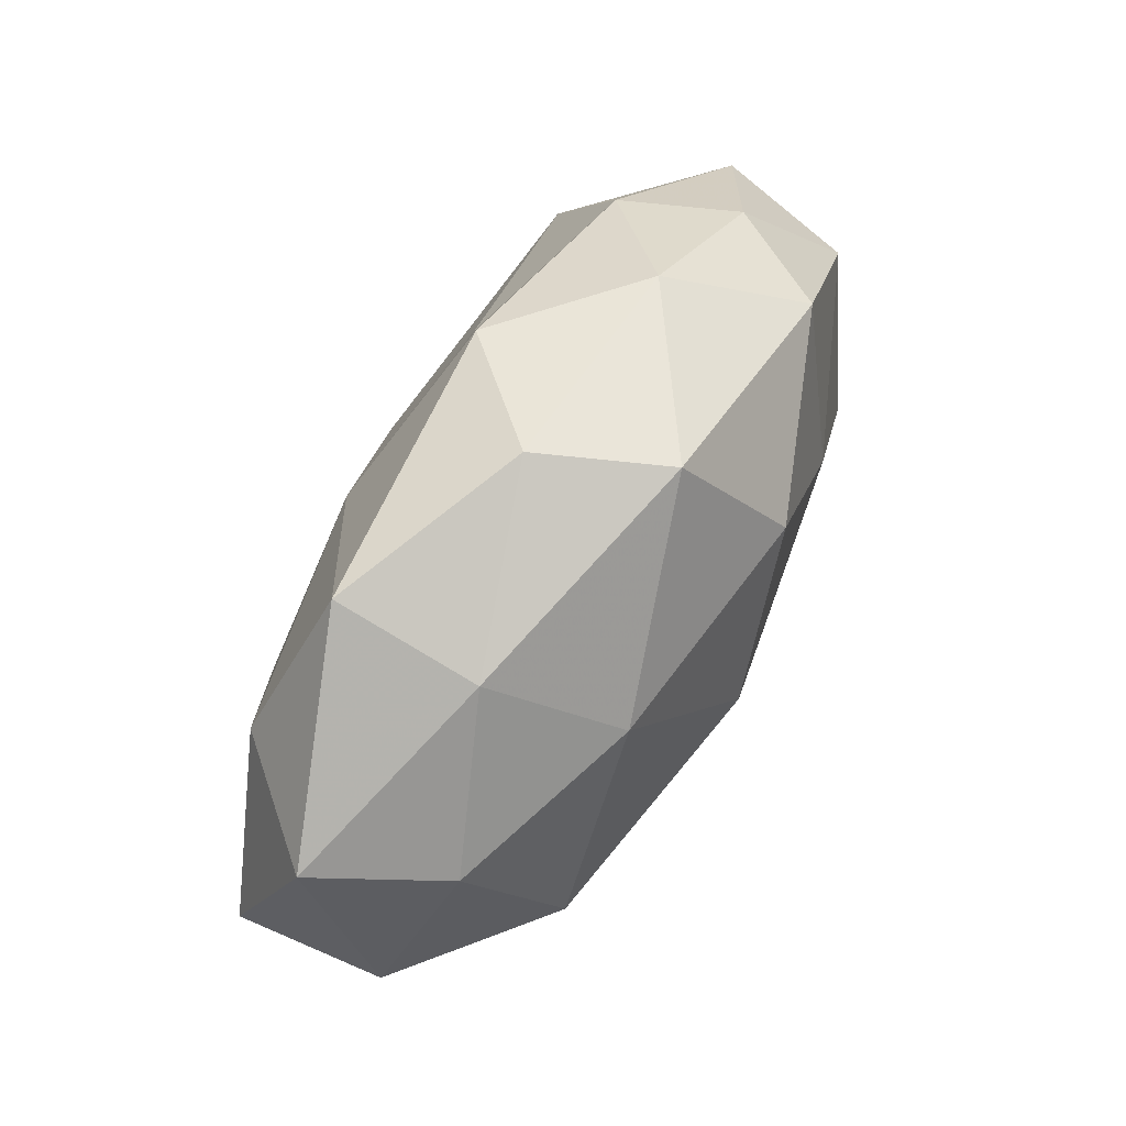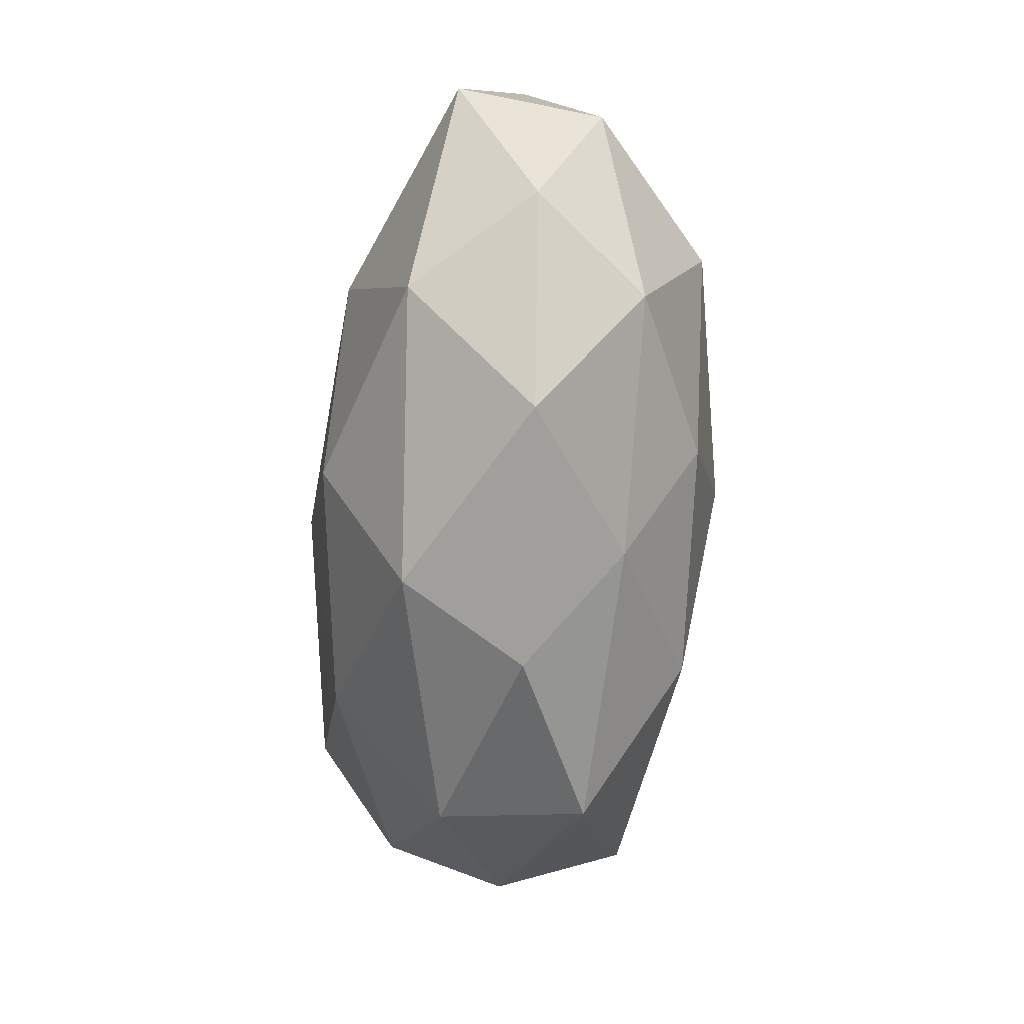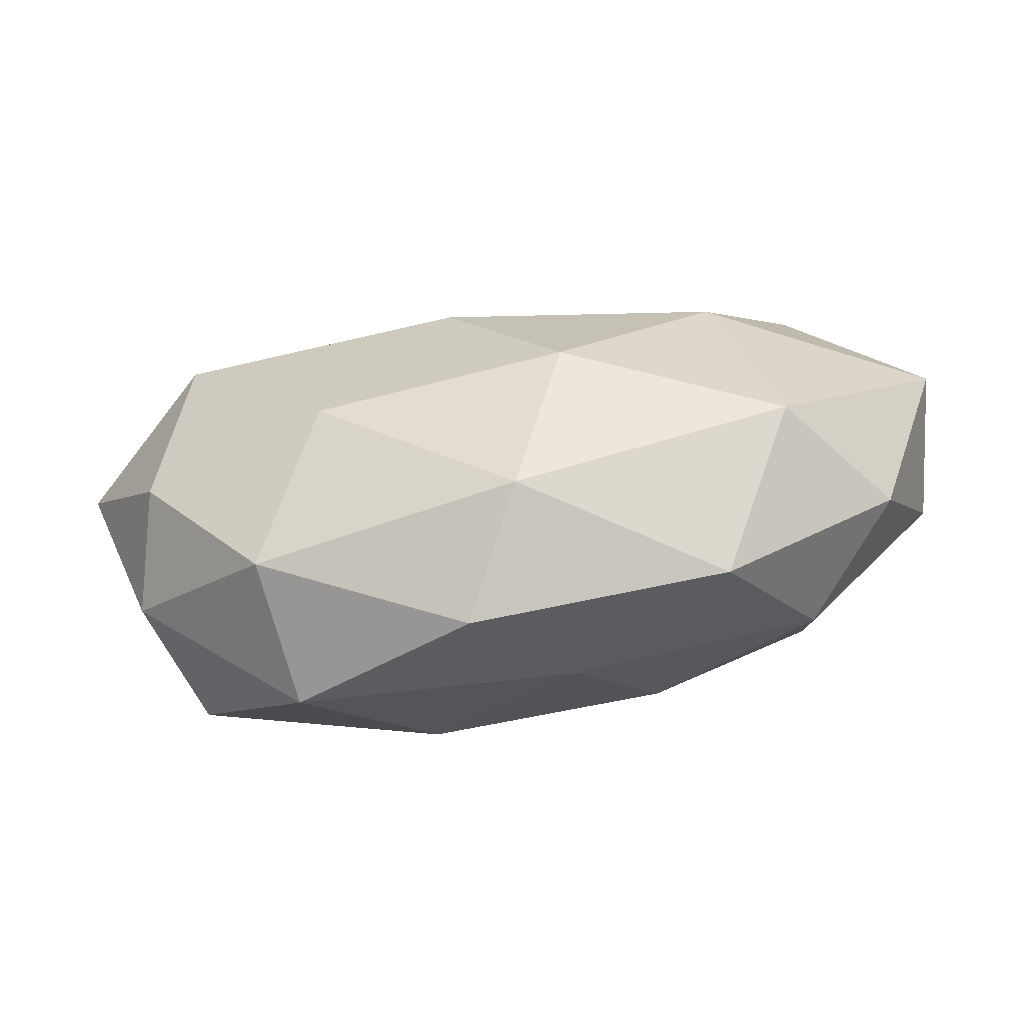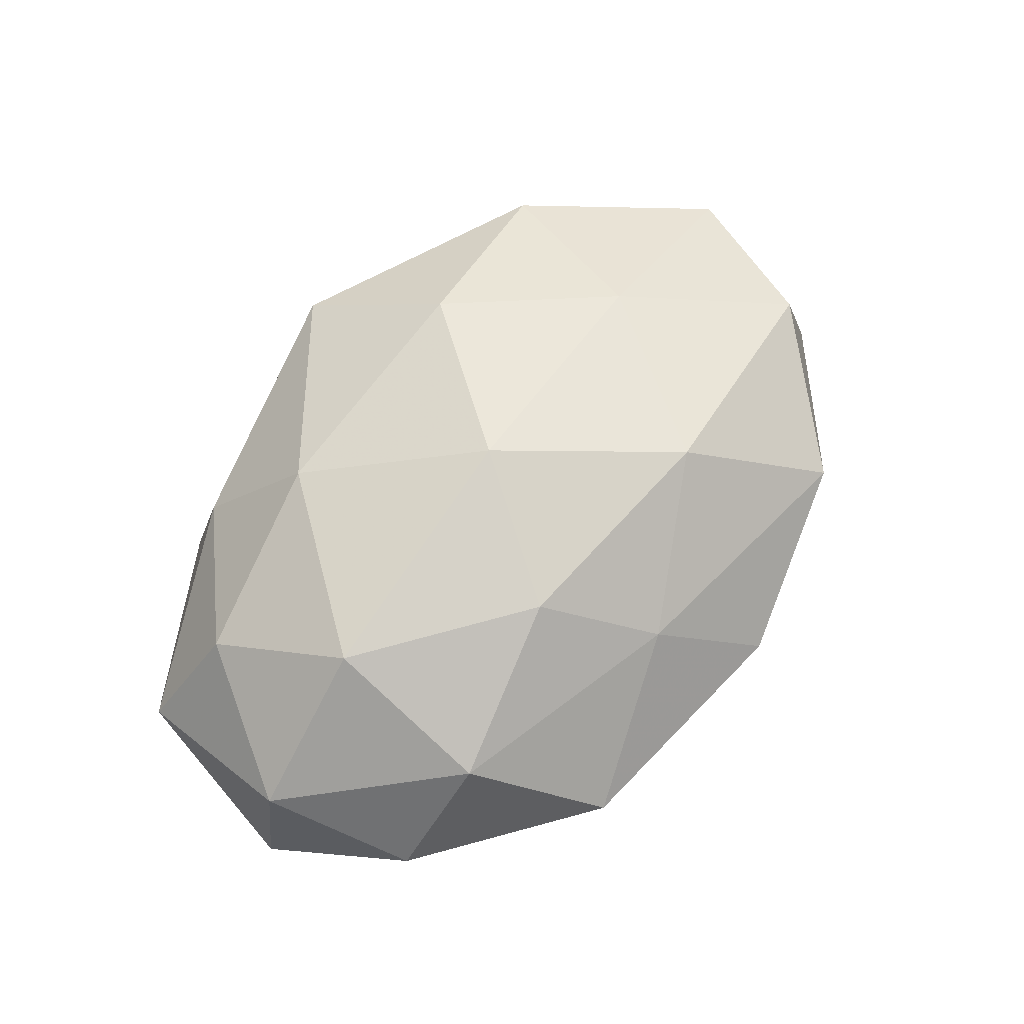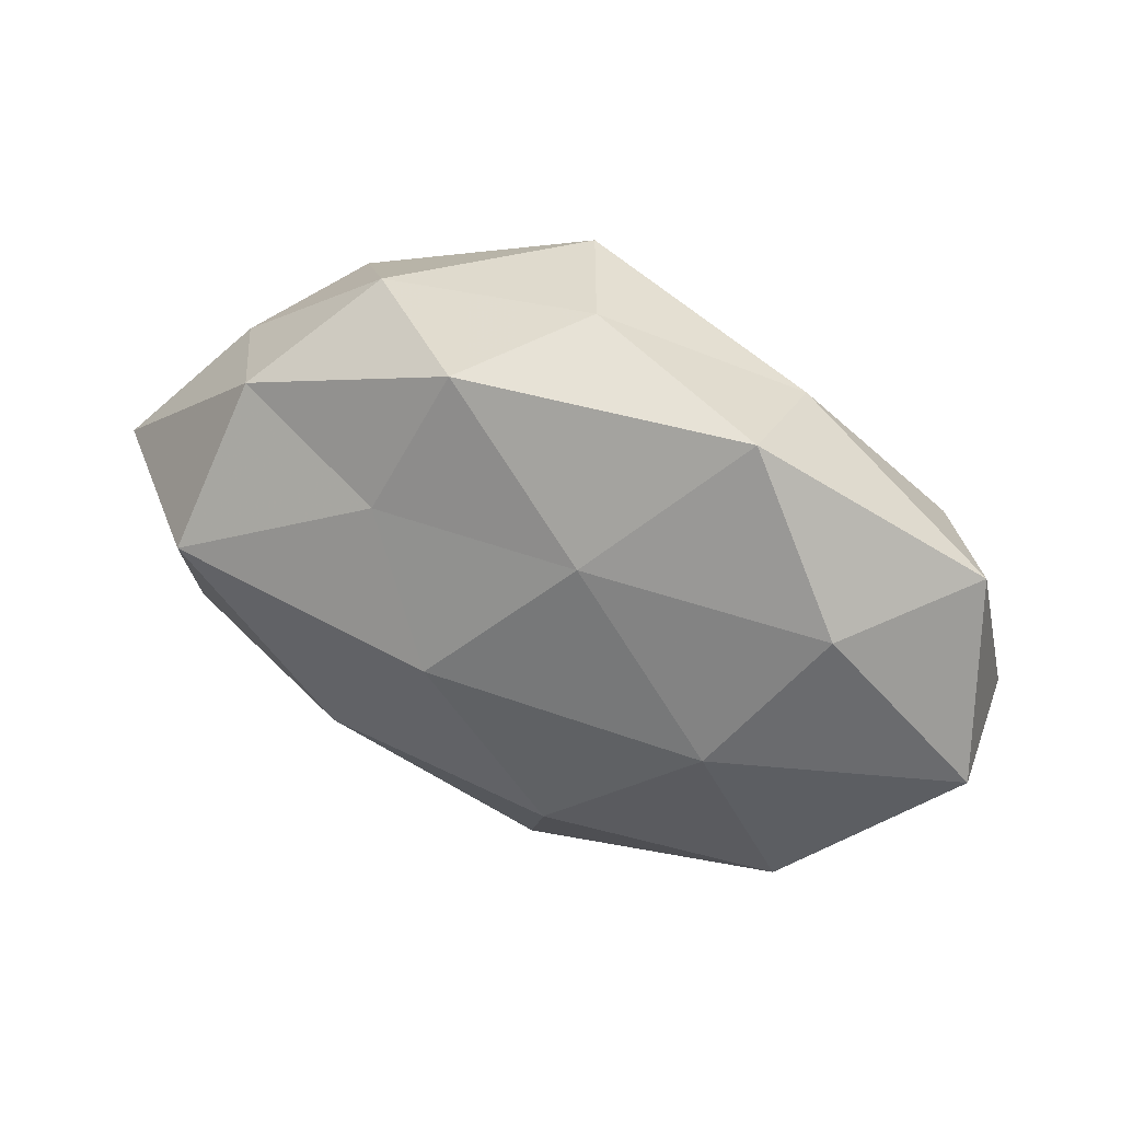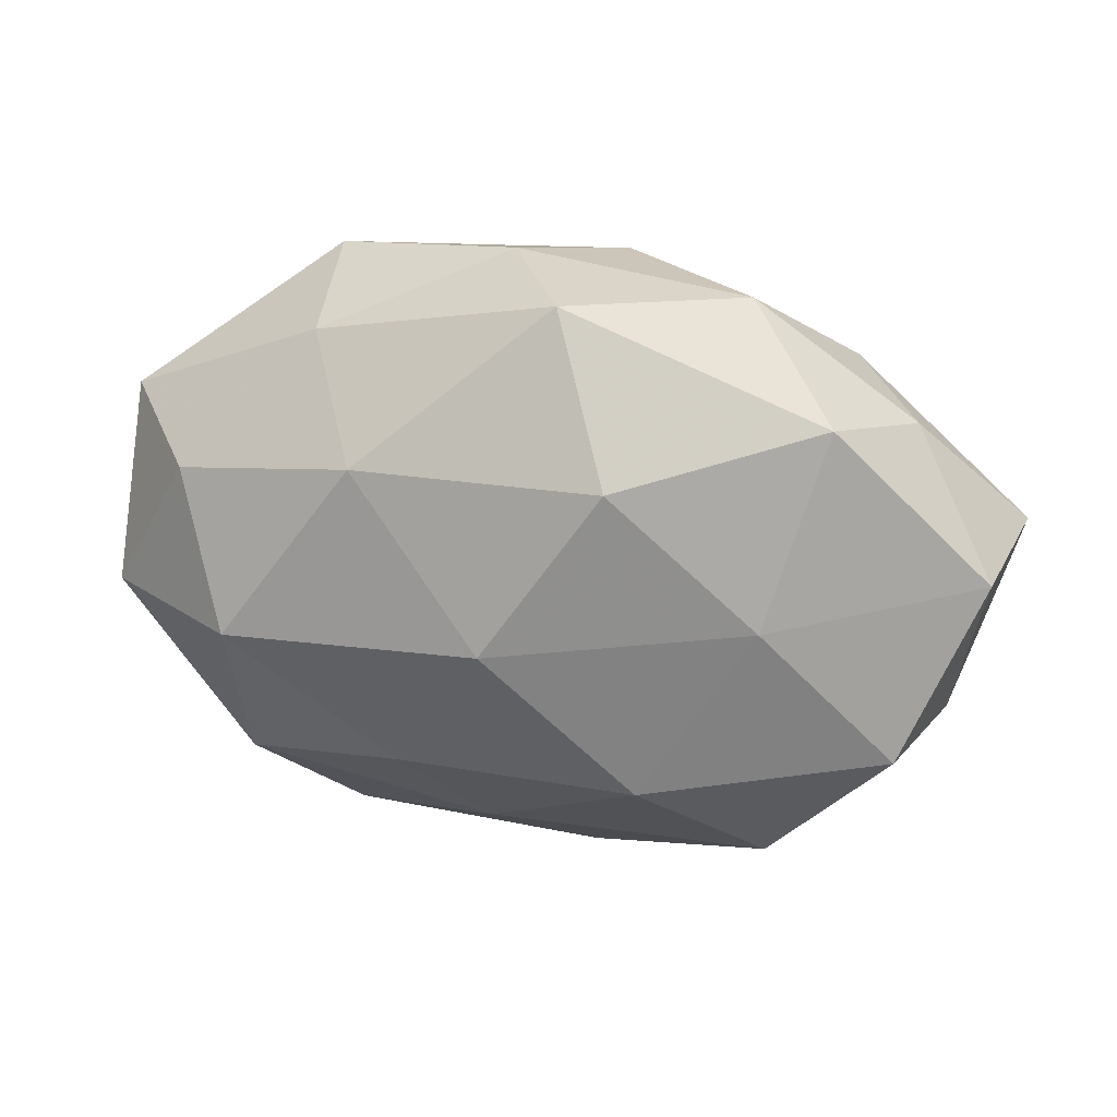
<metadata>
{"format":"obj","ext":"obj","renderer":"f3d","projection":"perspective","resolution":1024,"background":"white","views":[{"elev":67.2,"azim":-59.3,"up":"+Y"},{"elev":-70.6,"azim":-93.8,"up":"+Y"},{"elev":-74.2,"azim":-171.0,"up":"+Y"},{"elev":66.1,"azim":-50.7,"up":"+Z"},{"elev":40.5,"azim":-153.5,"up":"+Y"},{"elev":26.5,"azim":10.4,"up":"+Y"}]}
</metadata>
<code>
v -0.02014 0.01922 0.02132
v 0.02363 0.03512 -0.0006484
v 0.01466 0.01791 -0.02029
v 0.03115 -0.03188 -0.006723
v 0.01412 -0.01941 0.02349
v -0.003842 -0.0003242 0.02781
v 0.006984 0.03543 -0.01466
v 0.02786 0.002659 0.02194
v -0.05406 -0.00431 0.00815
v 0.006042 -0.04025 0.002069
v -0.01504 -0.018 0.02286
v -0.01216 0.01946 -0.02118
v 0.03573 0.02414 -0.01304
v -0.00473 0.03924 -0.001349
v -0.02742 0.03047 0.006701
v -0.04333 0.01411 0.01323
v -0.05642 -0.004055 -0.01009
v 0.04407 -0.01528 0.01761
v 0.04379 0.02116 0.0002961
v 0.02177 -0.01828 -0.02138
v 0.02887 -0.03321 0.01131
v -0.02544 -0.03771 0.001374
v -0.009266 -0.01856 -0.02417
v -0.05297 0.01865 -0.001424
v -0.001883 -0.03536 -0.013
v -0.02848 0.03543 -0.01092
v 0.0405 0.004964 -0.02403
v -0.029 -0.001274 -0.02299
v 0.01016 0.01995 0.0246
v -0.03592 -0.02337 0.01409
v -0.03564 -0.02515 -0.01448
v 0.05372 0.005275 0.01003
v -0.005372 -0.03046 0.01379
v 0.05775 0.006094 -0.00793
v 0.004776 0.001846 -0.02698
v 0.04606 -0.01312 -0.01314
v 0.002921 0.03796 0.014
v -0.0407 0.01592 -0.01605
v -0.03624 -0.003088 0.02264
v 0.04976 -0.01572 0.0019
v 0.03465 0.02528 0.01429
v -0.04746 -0.02181 0.000316
f 8 6 5
f 5 6 11
f 7 3 12
f 13 7 2
f 13 3 7
f 2 7 14
f 1 15 16
f 18 8 5
f 19 13 2
f 4 21 10
f 5 21 18
f 9 16 24
f 24 16 15
f 9 24 17
f 10 25 4
f 25 20 4
f 22 25 10
f 25 23 20
f 7 12 26
f 14 7 26
f 26 15 14
f 24 15 26
f 13 27 3
f 1 6 29
f 8 29 6
f 31 25 22
f 31 23 25
f 17 28 31
f 31 28 23
f 32 8 18
f 11 33 5
f 33 21 5
f 33 10 21
f 22 10 33
f 30 33 11
f 22 33 30
f 19 34 13
f 34 27 13
f 19 32 34
f 35 12 3
f 35 20 23
f 3 27 35
f 27 20 35
f 28 12 35
f 23 28 35
f 4 20 36
f 27 36 20
f 34 36 27
f 2 14 37
f 37 15 1
f 37 14 15
f 29 37 1
f 17 24 38
f 26 12 38
f 38 24 26
f 28 38 12
f 17 38 28
f 39 6 1
f 39 11 6
f 16 39 1
f 9 39 16
f 30 39 9
f 30 11 39
f 40 21 4
f 40 18 21
f 32 18 40
f 32 40 34
f 36 40 4
f 34 40 36
f 19 2 41
f 41 29 8
f 41 8 32
f 19 41 32
f 2 37 41
f 41 37 29
f 42 9 17
f 42 30 9
f 42 22 30
f 42 17 31
f 42 31 22

</code>
